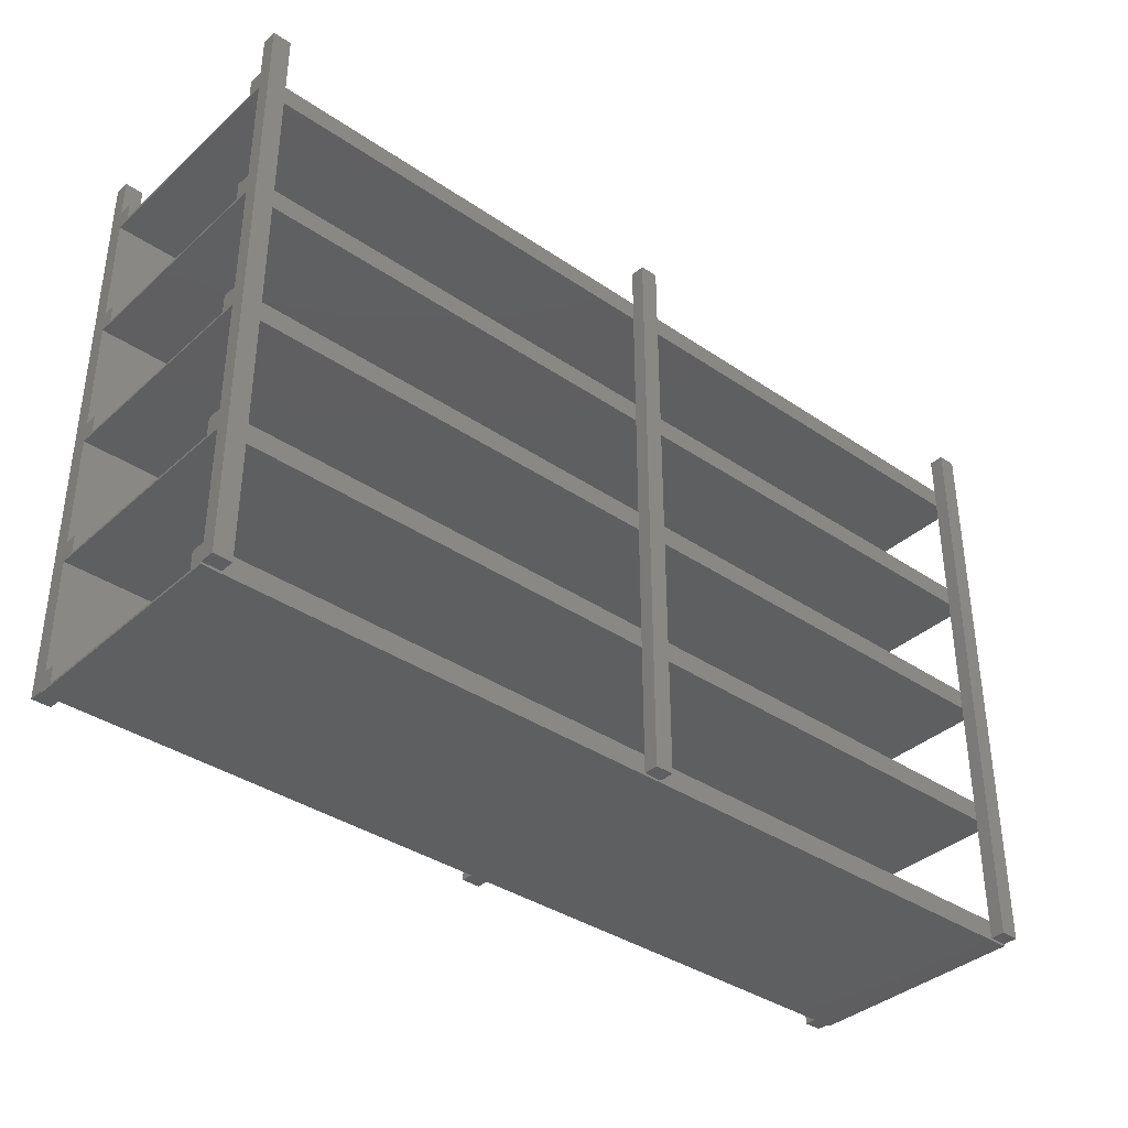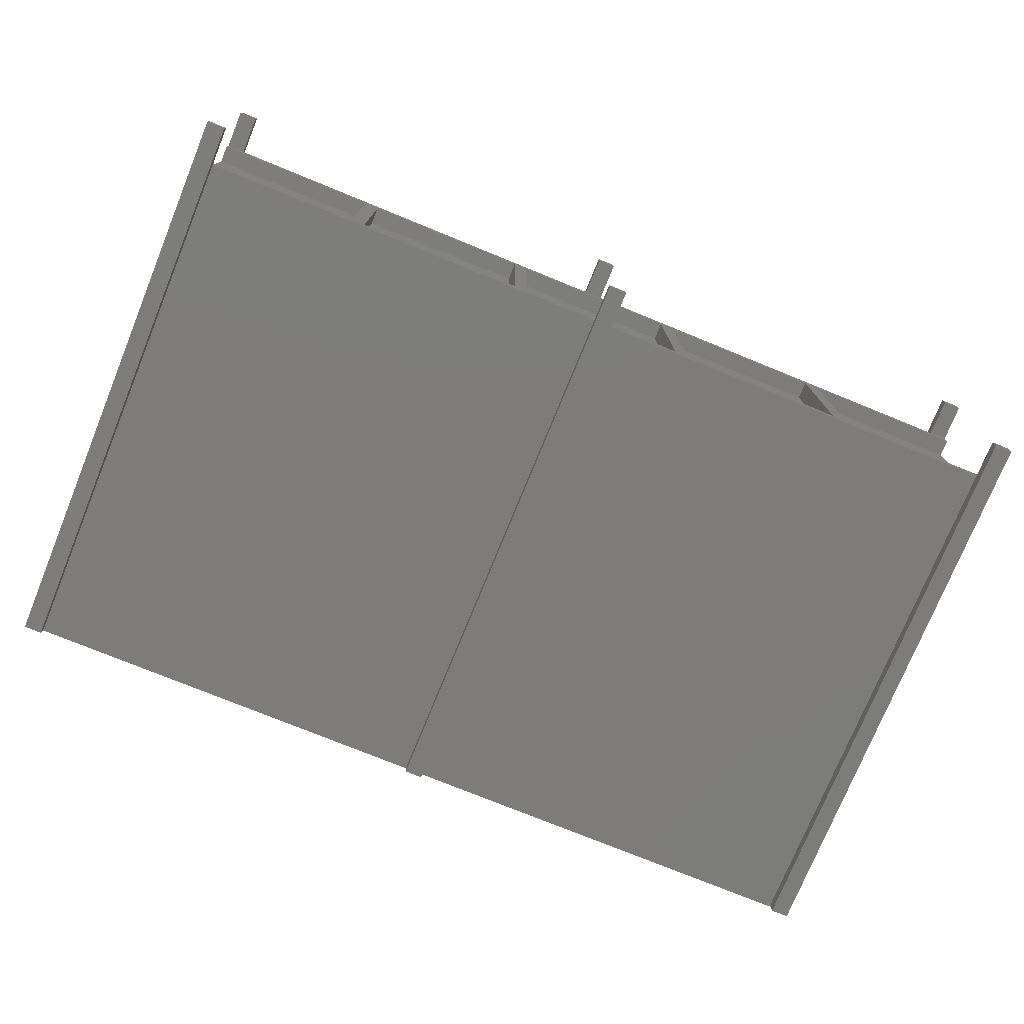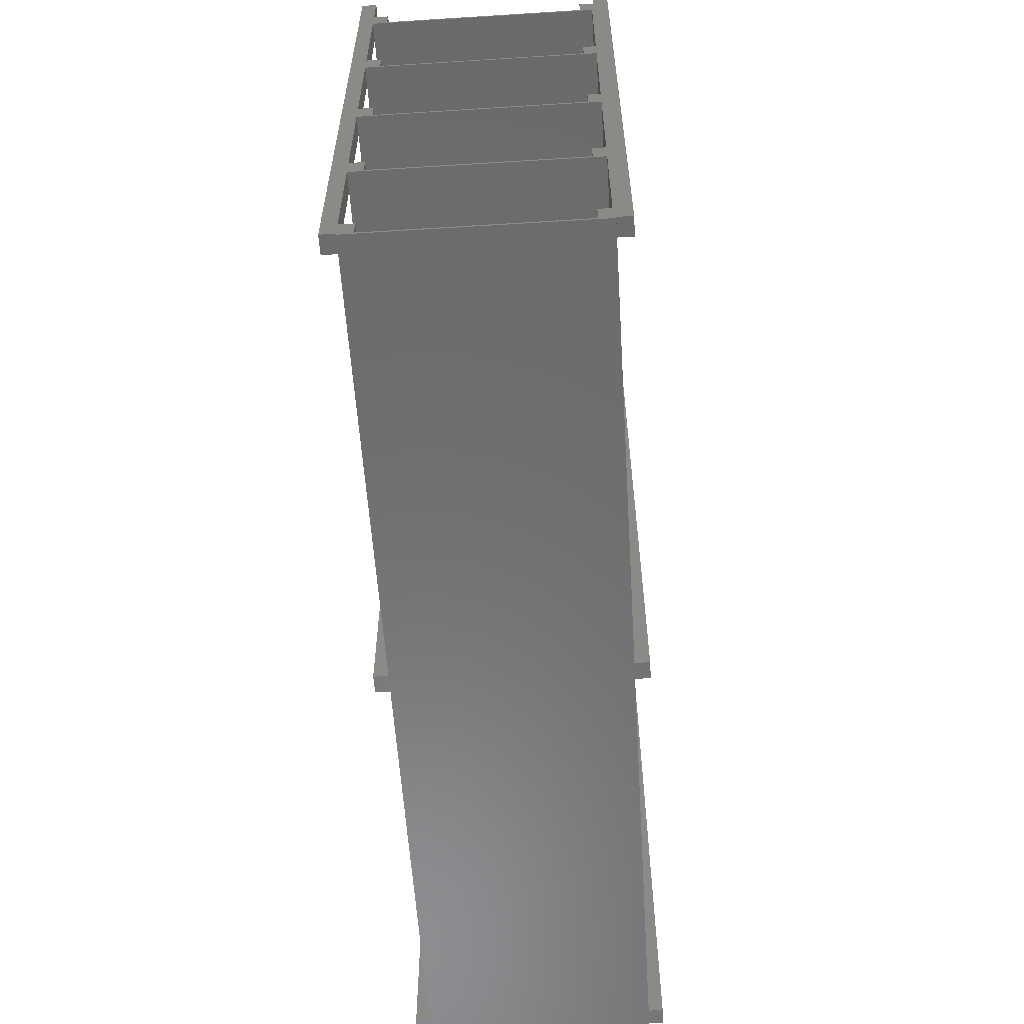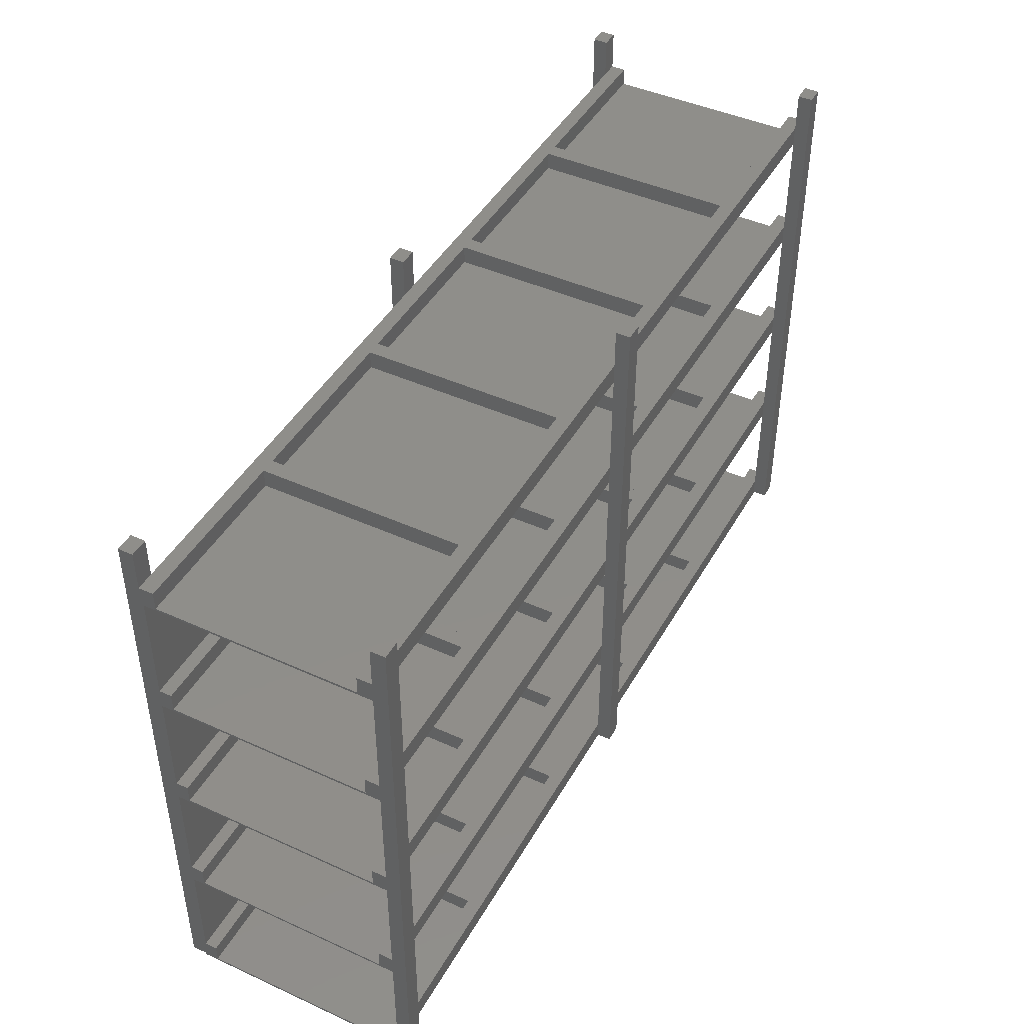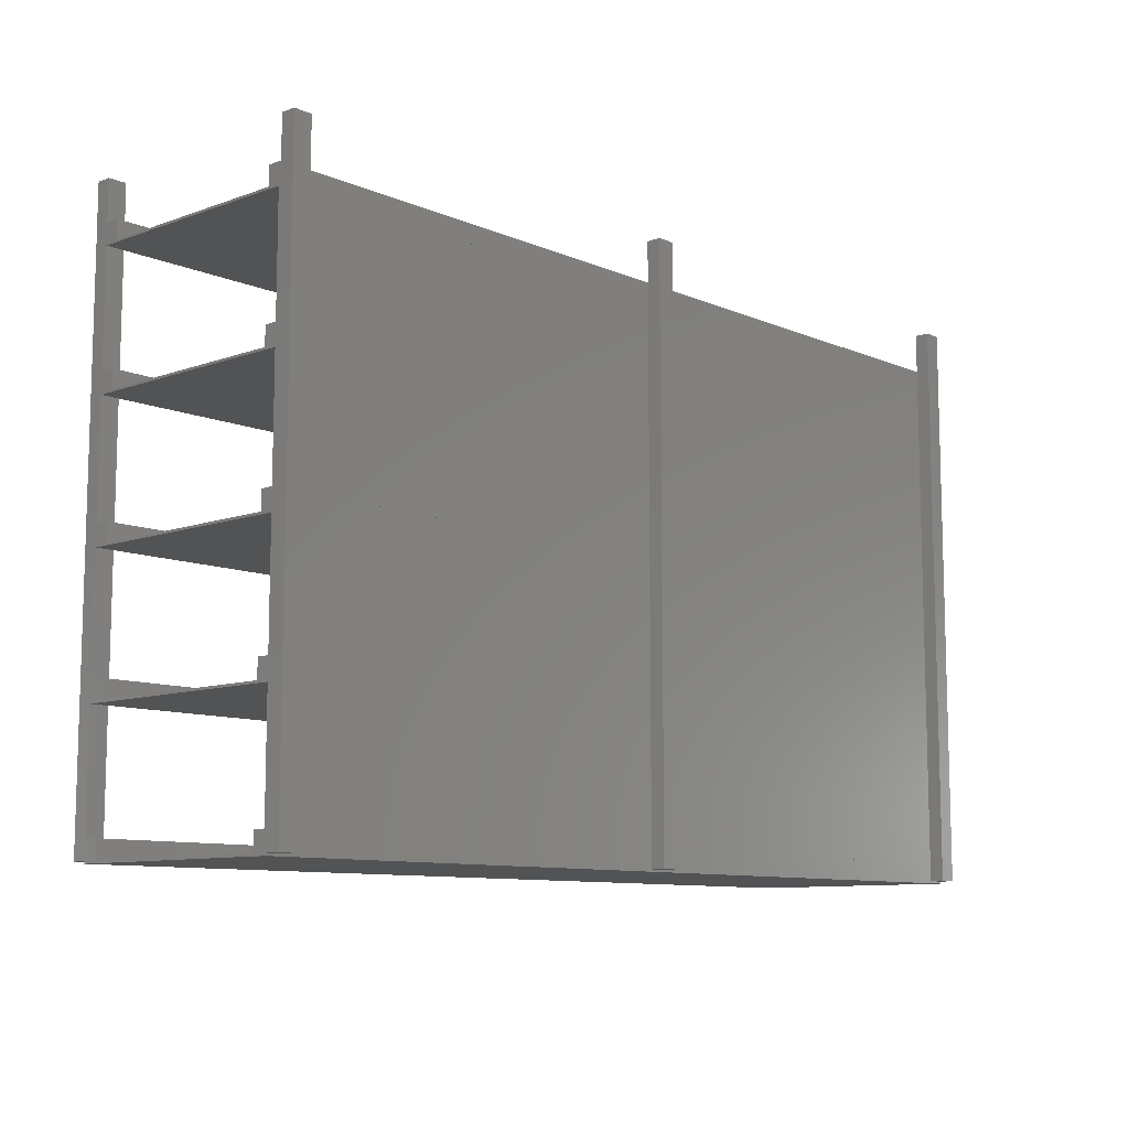
<metadata>
{"format":"stl","ext":"stl","renderer":"f3d","projection":"perspective","resolution":1024,"background":"white","views":[{"elev":-37.2,"azim":138.8,"up":"+Z"},{"elev":-75.9,"azim":-22.2,"up":"+Y"},{"elev":-58.1,"azim":-86.3,"up":"+Z"},{"elev":44.4,"azim":117.9,"up":"+Z"},{"elev":-9.8,"azim":-47.5,"up":"+Z"}]}
</metadata>
<code>
# stl→obj: 320 verts, 540 faces
v -1250 -312.5 1606
v -1250 -312.5 6
v -1250 -352.5 6
v -1250 -352.5 1606
v -1200 -352.5 6
v -1200 -352.5 1606
v -1200 -312.5 6
v -1200 -312.5 1606
v -25 -312.5 1606
v -25 -312.5 6
v -25 -352.5 6
v -25 -352.5 1606
v 25 -352.5 6
v 25 -352.5 1606
v 25 -312.5 6
v 25 -312.5 1606
v 1200 -312.5 1606
v 1200 -312.5 6
v 1200 -352.5 6
v 1200 -352.5 1606
v 1250 -352.5 6
v 1250 -352.5 1606
v 1250 -312.5 6
v 1250 -312.5 1606
v -1250 312.5 6
v -1250 312.5 0
v -1250 -312.5 0
v 1250 -312.5 0
v 1250 312.5 0
v 1250 312.5 6
v -1250 -272.5 6
v 1250 -272.5 6
v -1250 -272.5 56
v 1250 -272.5 56
v -1250 -312.5 56
v 1250 -312.5 56
v 1250 272.5 6
v -1250 272.5 6
v -1250 312.5 56
v 1250 312.5 56
v -1250 272.5 56
v 1250 272.5 56
v 782 -272.5 56
v 782 272.5 56
v 742 272.5 56
v 742 -272.5 56
v 742 272.5 6
v 742 -272.5 6
v 782 272.5 6
v 782 -272.5 6
v 274 -272.5 56
v 274 272.5 56
v 234 272.5 56
v 234 -272.5 56
v 234 272.5 6
v 234 -272.5 6
v 274 272.5 6
v 274 -272.5 6
v -234 -272.5 56
v -234 272.5 56
v -274 272.5 56
v -274 -272.5 56
v -274 272.5 6
v -274 -272.5 6
v -234 272.5 6
v -234 -272.5 6
v -742 -272.5 56
v -742 272.5 56
v -782 272.5 56
v -782 -272.5 56
v -782 272.5 6
v -782 -272.5 6
v -742 272.5 6
v -742 -272.5 6
v -1250 352.5 1606
v -1250 352.5 6
v -1250 312.5 1606
v -1200 312.5 6
v -1200 312.5 1606
v -1200 352.5 6
v -1200 352.5 1606
v -25 352.5 1606
v -25 352.5 6
v -25 312.5 6
v -25 312.5 1606
v 25 312.5 6
v 25 312.5 1606
v 25 352.5 6
v 25 352.5 1606
v 1200 352.5 1606
v 1200 352.5 6
v 1200 312.5 6
v 1200 312.5 1606
v 1250 312.5 1606
v 1250 352.5 6
v 1250 352.5 1606
v -1250 312.5 366
v -1250 312.5 360
v -1250 -312.5 360
v -1250 -312.5 366
v 1250 -312.5 360
v 1250 -312.5 366
v 1250 312.5 360
v 1250 312.5 366
v -1250 -272.5 366
v 1250 -272.5 366
v -1250 -272.5 416
v 1250 -272.5 416
v -1250 -312.5 416
v 1250 -312.5 416
v 1250 272.5 366
v -1250 272.5 366
v -1250 312.5 416
v 1250 312.5 416
v -1250 272.5 416
v 1250 272.5 416
v 782 -272.5 416
v 782 272.5 416
v 742 272.5 416
v 742 -272.5 416
v 742 272.5 366
v 742 -272.5 366
v 782 272.5 366
v 782 -272.5 366
v 274 -272.5 416
v 274 272.5 416
v 234 272.5 416
v 234 -272.5 416
v 234 272.5 366
v 234 -272.5 366
v 274 272.5 366
v 274 -272.5 366
v -234 -272.5 416
v -234 272.5 416
v -274 272.5 416
v -274 -272.5 416
v -274 272.5 366
v -274 -272.5 366
v -234 272.5 366
v -234 -272.5 366
v -742 -272.5 416
v -742 272.5 416
v -782 272.5 416
v -782 -272.5 416
v -782 272.5 366
v -782 -272.5 366
v -742 272.5 366
v -742 -272.5 366
v -1250 312.5 726
v -1250 312.5 720
v -1250 -312.5 720
v -1250 -312.5 726
v 1250 -312.5 720
v 1250 -312.5 726
v 1250 312.5 720
v 1250 312.5 726
v -1250 -272.5 726
v 1250 -272.5 726
v -1250 -272.5 776
v 1250 -272.5 776
v -1250 -312.5 776
v 1250 -312.5 776
v 1250 272.5 726
v -1250 272.5 726
v -1250 312.5 776
v 1250 312.5 776
v -1250 272.5 776
v 1250 272.5 776
v 782 -272.5 776
v 782 272.5 776
v 742 272.5 776
v 742 -272.5 776
v 742 272.5 726
v 742 -272.5 726
v 782 272.5 726
v 782 -272.5 726
v 274 -272.5 776
v 274 272.5 776
v 234 272.5 776
v 234 -272.5 776
v 234 272.5 726
v 234 -272.5 726
v 274 272.5 726
v 274 -272.5 726
v -234 -272.5 776
v -234 272.5 776
v -274 272.5 776
v -274 -272.5 776
v -274 272.5 726
v -274 -272.5 726
v -234 272.5 726
v -234 -272.5 726
v -742 -272.5 776
v -742 272.5 776
v -782 272.5 776
v -782 -272.5 776
v -782 272.5 726
v -782 -272.5 726
v -742 272.5 726
v -742 -272.5 726
v -1250 312.5 1086
v -1250 312.5 1080
v -1250 -312.5 1080
v -1250 -312.5 1086
v 1250 -312.5 1080
v 1250 -312.5 1086
v 1250 312.5 1080
v 1250 312.5 1086
v -1250 -272.5 1086
v 1250 -272.5 1086
v -1250 -272.5 1136
v 1250 -272.5 1136
v -1250 -312.5 1136
v 1250 -312.5 1136
v 1250 272.5 1086
v -1250 272.5 1086
v -1250 312.5 1136
v 1250 312.5 1136
v -1250 272.5 1136
v 1250 272.5 1136
v 782 -272.5 1136
v 782 272.5 1136
v 742 272.5 1136
v 742 -272.5 1136
v 742 272.5 1086
v 742 -272.5 1086
v 782 272.5 1086
v 782 -272.5 1086
v 274 -272.5 1136
v 274 272.5 1136
v 234 272.5 1136
v 234 -272.5 1136
v 234 272.5 1086
v 234 -272.5 1086
v 274 272.5 1086
v 274 -272.5 1086
v -234 -272.5 1136
v -234 272.5 1136
v -274 272.5 1136
v -274 -272.5 1136
v -274 272.5 1086
v -274 -272.5 1086
v -234 272.5 1086
v -234 -272.5 1086
v -742 -272.5 1136
v -742 272.5 1136
v -782 272.5 1136
v -782 -272.5 1136
v -782 272.5 1086
v -782 -272.5 1086
v -742 272.5 1086
v -742 -272.5 1086
v -1250 312.5 1446
v -1250 312.5 1440
v -1250 -312.5 1440
v -1250 -312.5 1446
v 1250 -312.5 1440
v 1250 -312.5 1446
v 1250 312.5 1440
v 1250 312.5 1446
v -1250 -272.5 1446
v 1250 -272.5 1446
v -1250 -272.5 1496
v 1250 -272.5 1496
v -1250 -312.5 1496
v 1250 -312.5 1496
v 1250 272.5 1446
v -1250 272.5 1446
v -1250 312.5 1496
v 1250 312.5 1496
v -1250 272.5 1496
v 1250 272.5 1496
v 782 -272.5 1496
v 782 272.5 1496
v 742 272.5 1496
v 742 -272.5 1496
v 742 272.5 1446
v 742 -272.5 1446
v 782 272.5 1446
v 782 -272.5 1446
v 274 -272.5 1496
v 274 272.5 1496
v 234 272.5 1496
v 234 -272.5 1496
v 234 272.5 1446
v 234 -272.5 1446
v 274 272.5 1446
v 274 -272.5 1446
v -234 -272.5 1496
v -234 272.5 1496
v -274 272.5 1496
v -274 -272.5 1496
v -274 272.5 1446
v -274 -272.5 1446
v -234 272.5 1446
v -234 -272.5 1446
v -742 -272.5 1496
v -742 272.5 1496
v -782 272.5 1496
v -782 -272.5 1496
v -782 272.5 1446
v -782 -272.5 1446
v -742 272.5 1446
v -742 -272.5 1446
v -1250 -306.5 360
v -1250 -306.5 56
v 1250 -306.5 56
v 1250 -306.5 360
v -1250 -306.5 720
v -1250 -306.5 416
v 1250 -306.5 416
v 1250 -306.5 720
v -1250 -306.5 1080
v -1250 -306.5 776
v 1250 -306.5 776
v 1250 -306.5 1080
v -1250 -306.5 1440
v -1250 -306.5 1136
v 1250 -306.5 1136
v 1250 -306.5 1440
f 1 2 3
f 1 3 4
f 4 3 5
f 4 5 6
f 6 5 7
f 6 7 8
f 8 7 2
f 8 2 1
f 8 1 4
f 8 4 6
f 3 2 7
f 5 3 7
f 9 10 11
f 9 11 12
f 12 11 13
f 12 13 14
f 14 13 15
f 14 15 16
f 16 15 10
f 16 10 9
f 16 9 12
f 16 12 14
f 11 10 15
f 13 11 15
f 17 18 19
f 17 19 20
f 20 19 21
f 20 21 22
f 22 21 23
f 22 23 24
f 24 23 18
f 24 18 17
f 24 17 20
f 24 20 22
f 19 18 23
f 21 19 23
f 25 26 27
f 25 27 2
f 2 27 28
f 2 28 23
f 23 28 29
f 23 29 30
f 30 29 26
f 30 26 25
f 30 25 2
f 30 2 23
f 27 26 29
f 28 27 29
f 23 2 31
f 23 31 32
f 32 31 33
f 32 33 34
f 34 33 35
f 34 35 36
f 36 35 2
f 36 2 23
f 36 23 32
f 36 32 34
f 31 2 35
f 33 31 35
f 37 38 25
f 37 25 30
f 30 25 39
f 30 39 40
f 40 39 41
f 40 41 42
f 42 41 38
f 42 38 37
f 42 37 30
f 42 30 40
f 25 38 41
f 39 25 41
f 43 44 45
f 43 45 46
f 46 45 47
f 46 47 48
f 48 47 49
f 48 49 50
f 50 49 44
f 50 44 43
f 50 43 46
f 50 46 48
f 45 44 49
f 47 45 49
f 51 52 53
f 51 53 54
f 54 53 55
f 54 55 56
f 56 55 57
f 56 57 58
f 58 57 52
f 58 52 51
f 58 51 54
f 58 54 56
f 53 52 57
f 55 53 57
f 59 60 61
f 59 61 62
f 62 61 63
f 62 63 64
f 64 63 65
f 64 65 66
f 66 65 60
f 66 60 59
f 66 59 62
f 66 62 64
f 61 60 65
f 63 61 65
f 67 68 69
f 67 69 70
f 70 69 71
f 70 71 72
f 72 71 73
f 72 73 74
f 74 73 68
f 74 68 67
f 74 67 70
f 74 70 72
f 69 68 73
f 71 69 73
f 75 76 25
f 75 25 77
f 77 25 78
f 77 78 79
f 79 78 80
f 79 80 81
f 81 80 76
f 81 76 75
f 81 75 77
f 81 77 79
f 25 76 80
f 78 25 80
f 82 83 84
f 82 84 85
f 85 84 86
f 85 86 87
f 87 86 88
f 87 88 89
f 89 88 83
f 89 83 82
f 89 82 85
f 89 85 87
f 84 83 88
f 86 84 88
f 90 91 92
f 90 92 93
f 93 92 30
f 93 30 94
f 94 30 95
f 94 95 96
f 96 95 91
f 96 91 90
f 96 90 93
f 96 93 94
f 92 91 95
f 30 92 95
f 97 98 99
f 97 99 100
f 100 99 101
f 100 101 102
f 102 101 103
f 102 103 104
f 104 103 98
f 104 98 97
f 104 97 100
f 104 100 102
f 99 98 103
f 101 99 103
f 102 100 105
f 102 105 106
f 106 105 107
f 106 107 108
f 108 107 109
f 108 109 110
f 110 109 100
f 110 100 102
f 110 102 106
f 110 106 108
f 105 100 109
f 107 105 109
f 111 112 97
f 111 97 104
f 104 97 113
f 104 113 114
f 114 113 115
f 114 115 116
f 116 115 112
f 116 112 111
f 116 111 104
f 116 104 114
f 97 112 115
f 113 97 115
f 117 118 119
f 117 119 120
f 120 119 121
f 120 121 122
f 122 121 123
f 122 123 124
f 124 123 118
f 124 118 117
f 124 117 120
f 124 120 122
f 119 118 123
f 121 119 123
f 125 126 127
f 125 127 128
f 128 127 129
f 128 129 130
f 130 129 131
f 130 131 132
f 132 131 126
f 132 126 125
f 132 125 128
f 132 128 130
f 127 126 131
f 129 127 131
f 133 134 135
f 133 135 136
f 136 135 137
f 136 137 138
f 138 137 139
f 138 139 140
f 140 139 134
f 140 134 133
f 140 133 136
f 140 136 138
f 135 134 139
f 137 135 139
f 141 142 143
f 141 143 144
f 144 143 145
f 144 145 146
f 146 145 147
f 146 147 148
f 148 147 142
f 148 142 141
f 148 141 144
f 148 144 146
f 143 142 147
f 145 143 147
f 149 150 151
f 149 151 152
f 152 151 153
f 152 153 154
f 154 153 155
f 154 155 156
f 156 155 150
f 156 150 149
f 156 149 152
f 156 152 154
f 151 150 155
f 153 151 155
f 154 152 157
f 154 157 158
f 158 157 159
f 158 159 160
f 160 159 161
f 160 161 162
f 162 161 152
f 162 152 154
f 162 154 158
f 162 158 160
f 157 152 161
f 159 157 161
f 163 164 149
f 163 149 156
f 156 149 165
f 156 165 166
f 166 165 167
f 166 167 168
f 168 167 164
f 168 164 163
f 168 163 156
f 168 156 166
f 149 164 167
f 165 149 167
f 169 170 171
f 169 171 172
f 172 171 173
f 172 173 174
f 174 173 175
f 174 175 176
f 176 175 170
f 176 170 169
f 176 169 172
f 176 172 174
f 171 170 175
f 173 171 175
f 177 178 179
f 177 179 180
f 180 179 181
f 180 181 182
f 182 181 183
f 182 183 184
f 184 183 178
f 184 178 177
f 184 177 180
f 184 180 182
f 179 178 183
f 181 179 183
f 185 186 187
f 185 187 188
f 188 187 189
f 188 189 190
f 190 189 191
f 190 191 192
f 192 191 186
f 192 186 185
f 192 185 188
f 192 188 190
f 187 186 191
f 189 187 191
f 193 194 195
f 193 195 196
f 196 195 197
f 196 197 198
f 198 197 199
f 198 199 200
f 200 199 194
f 200 194 193
f 200 193 196
f 200 196 198
f 195 194 199
f 197 195 199
f 201 202 203
f 201 203 204
f 204 203 205
f 204 205 206
f 206 205 207
f 206 207 208
f 208 207 202
f 208 202 201
f 208 201 204
f 208 204 206
f 203 202 207
f 205 203 207
f 206 204 209
f 206 209 210
f 210 209 211
f 210 211 212
f 212 211 213
f 212 213 214
f 214 213 204
f 214 204 206
f 214 206 210
f 214 210 212
f 209 204 213
f 211 209 213
f 215 216 201
f 215 201 208
f 208 201 217
f 208 217 218
f 218 217 219
f 218 219 220
f 220 219 216
f 220 216 215
f 220 215 208
f 220 208 218
f 201 216 219
f 217 201 219
f 221 222 223
f 221 223 224
f 224 223 225
f 224 225 226
f 226 225 227
f 226 227 228
f 228 227 222
f 228 222 221
f 228 221 224
f 228 224 226
f 223 222 227
f 225 223 227
f 229 230 231
f 229 231 232
f 232 231 233
f 232 233 234
f 234 233 235
f 234 235 236
f 236 235 230
f 236 230 229
f 236 229 232
f 236 232 234
f 231 230 235
f 233 231 235
f 237 238 239
f 237 239 240
f 240 239 241
f 240 241 242
f 242 241 243
f 242 243 244
f 244 243 238
f 244 238 237
f 244 237 240
f 244 240 242
f 239 238 243
f 241 239 243
f 245 246 247
f 245 247 248
f 248 247 249
f 248 249 250
f 250 249 251
f 250 251 252
f 252 251 246
f 252 246 245
f 252 245 248
f 252 248 250
f 247 246 251
f 249 247 251
f 253 254 255
f 253 255 256
f 256 255 257
f 256 257 258
f 258 257 259
f 258 259 260
f 260 259 254
f 260 254 253
f 260 253 256
f 260 256 258
f 255 254 259
f 257 255 259
f 258 256 261
f 258 261 262
f 262 261 263
f 262 263 264
f 264 263 265
f 264 265 266
f 266 265 256
f 266 256 258
f 266 258 262
f 266 262 264
f 261 256 265
f 263 261 265
f 267 268 253
f 267 253 260
f 260 253 269
f 260 269 270
f 270 269 271
f 270 271 272
f 272 271 268
f 272 268 267
f 272 267 260
f 272 260 270
f 253 268 271
f 269 253 271
f 273 274 275
f 273 275 276
f 276 275 277
f 276 277 278
f 278 277 279
f 278 279 280
f 280 279 274
f 280 274 273
f 280 273 276
f 280 276 278
f 275 274 279
f 277 275 279
f 281 282 283
f 281 283 284
f 284 283 285
f 284 285 286
f 286 285 287
f 286 287 288
f 288 287 282
f 288 282 281
f 288 281 284
f 288 284 286
f 283 282 287
f 285 283 287
f 289 290 291
f 289 291 292
f 292 291 293
f 292 293 294
f 294 293 295
f 294 295 296
f 296 295 290
f 296 290 289
f 296 289 292
f 296 292 294
f 291 290 295
f 293 291 295
f 297 298 299
f 297 299 300
f 300 299 301
f 300 301 302
f 302 301 303
f 302 303 304
f 304 303 298
f 304 298 297
f 304 297 300
f 304 300 302
f 299 298 303
f 301 299 303
f 99 305 306
f 99 306 35
f 35 306 307
f 35 307 36
f 36 307 308
f 36 308 101
f 101 308 305
f 101 305 99
f 101 99 35
f 101 35 36
f 306 305 308
f 307 306 308
f 151 309 310
f 151 310 109
f 109 310 311
f 109 311 110
f 110 311 312
f 110 312 153
f 153 312 309
f 153 309 151
f 153 151 109
f 153 109 110
f 310 309 312
f 311 310 312
f 203 313 314
f 203 314 161
f 161 314 315
f 161 315 162
f 162 315 316
f 162 316 205
f 205 316 313
f 205 313 203
f 205 203 161
f 205 161 162
f 314 313 316
f 315 314 316
f 255 317 318
f 255 318 213
f 213 318 319
f 213 319 214
f 214 319 320
f 214 320 257
f 257 320 317
f 257 317 255
f 257 255 213
f 257 213 214
f 318 317 320
f 319 318 320

</code>
